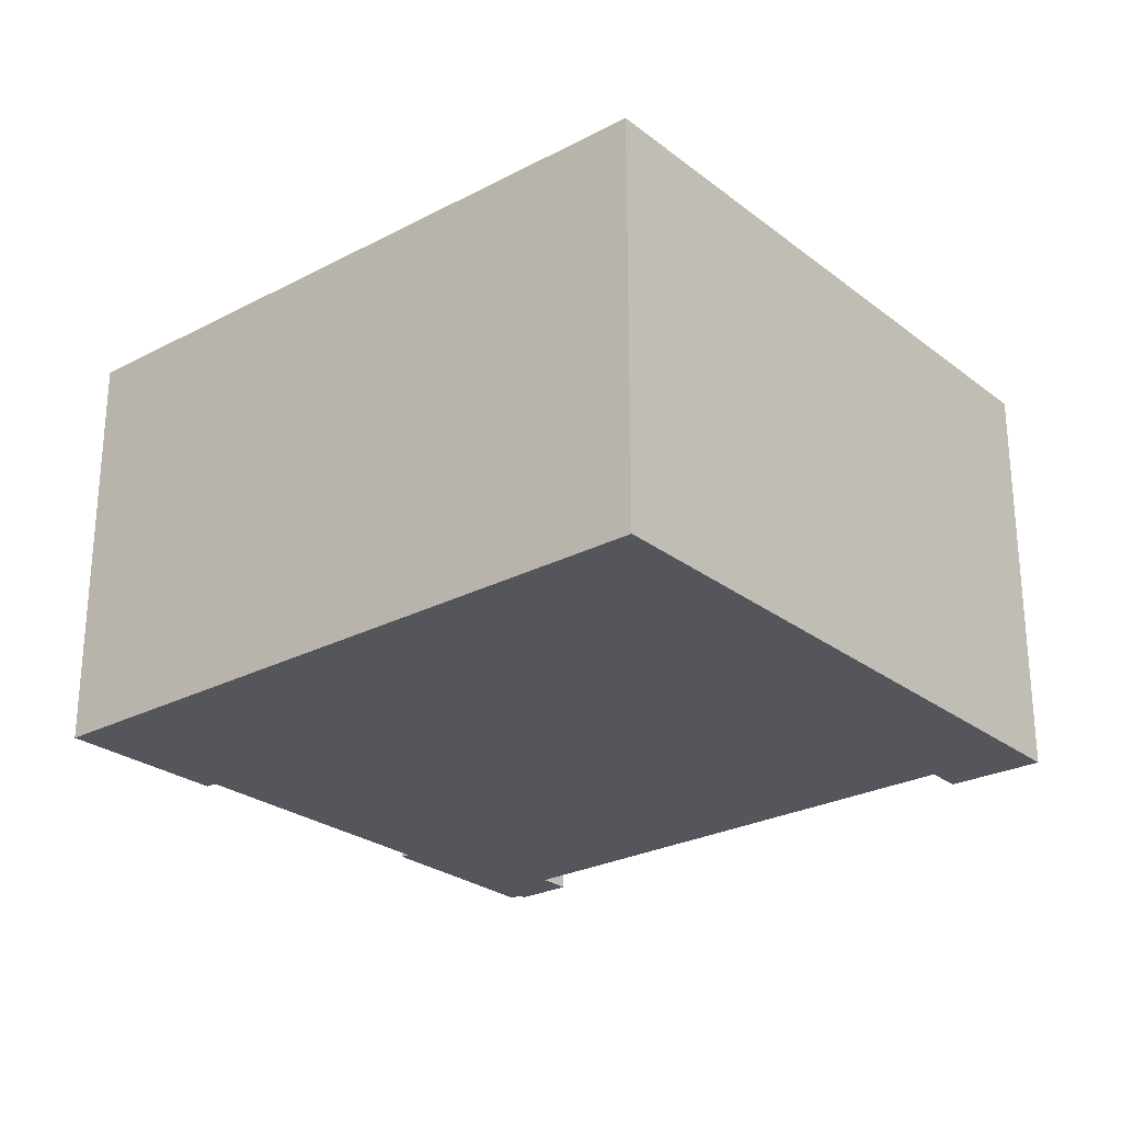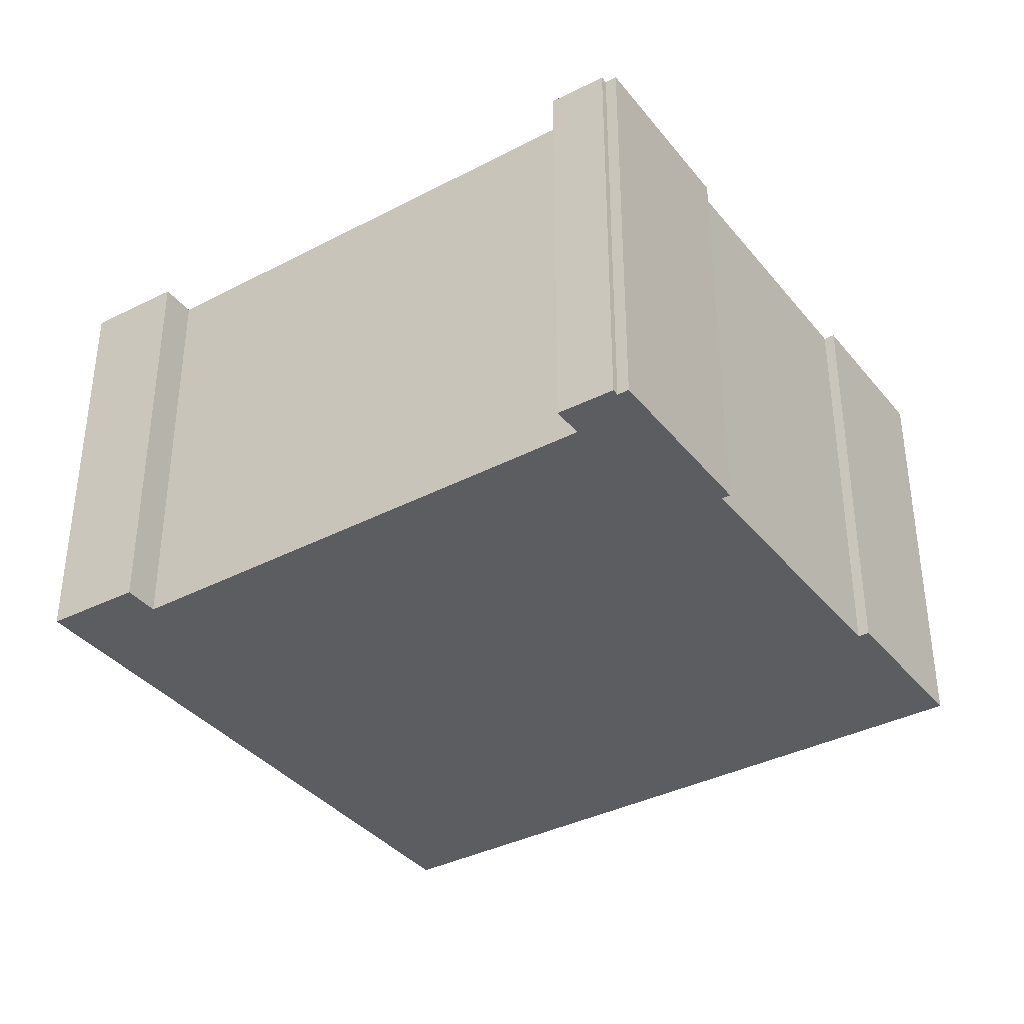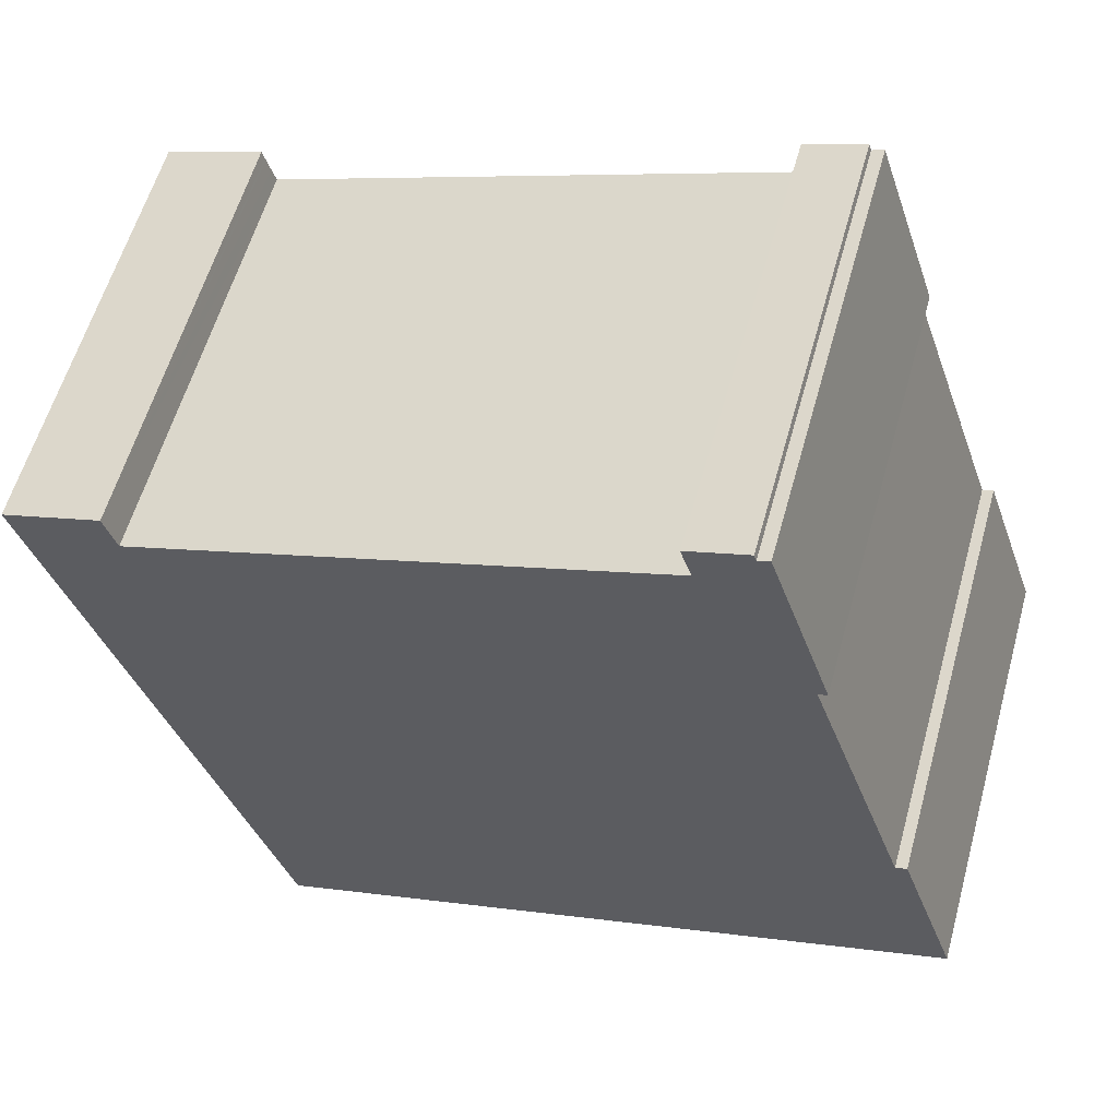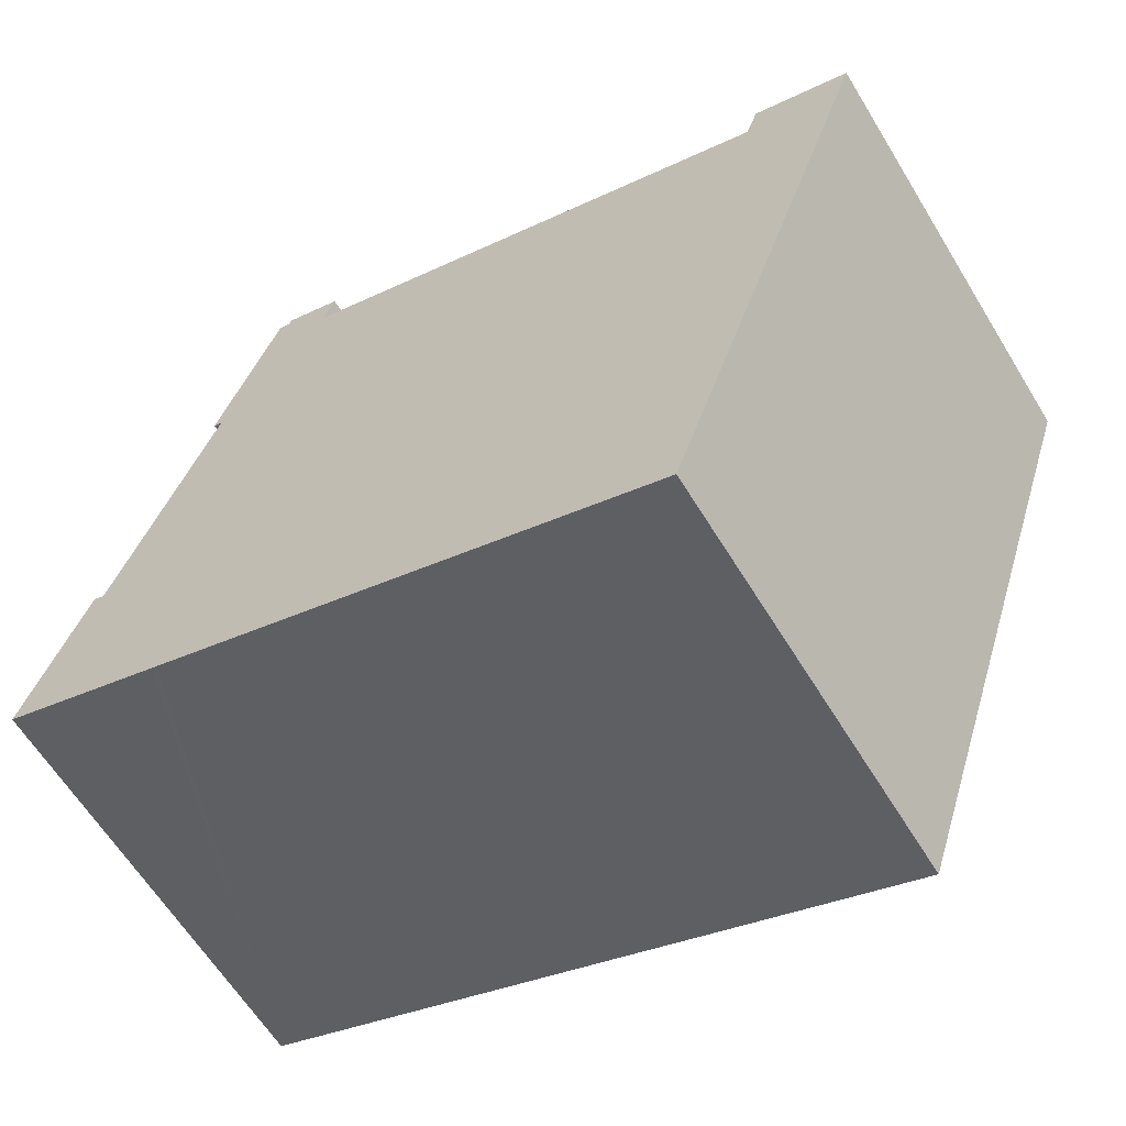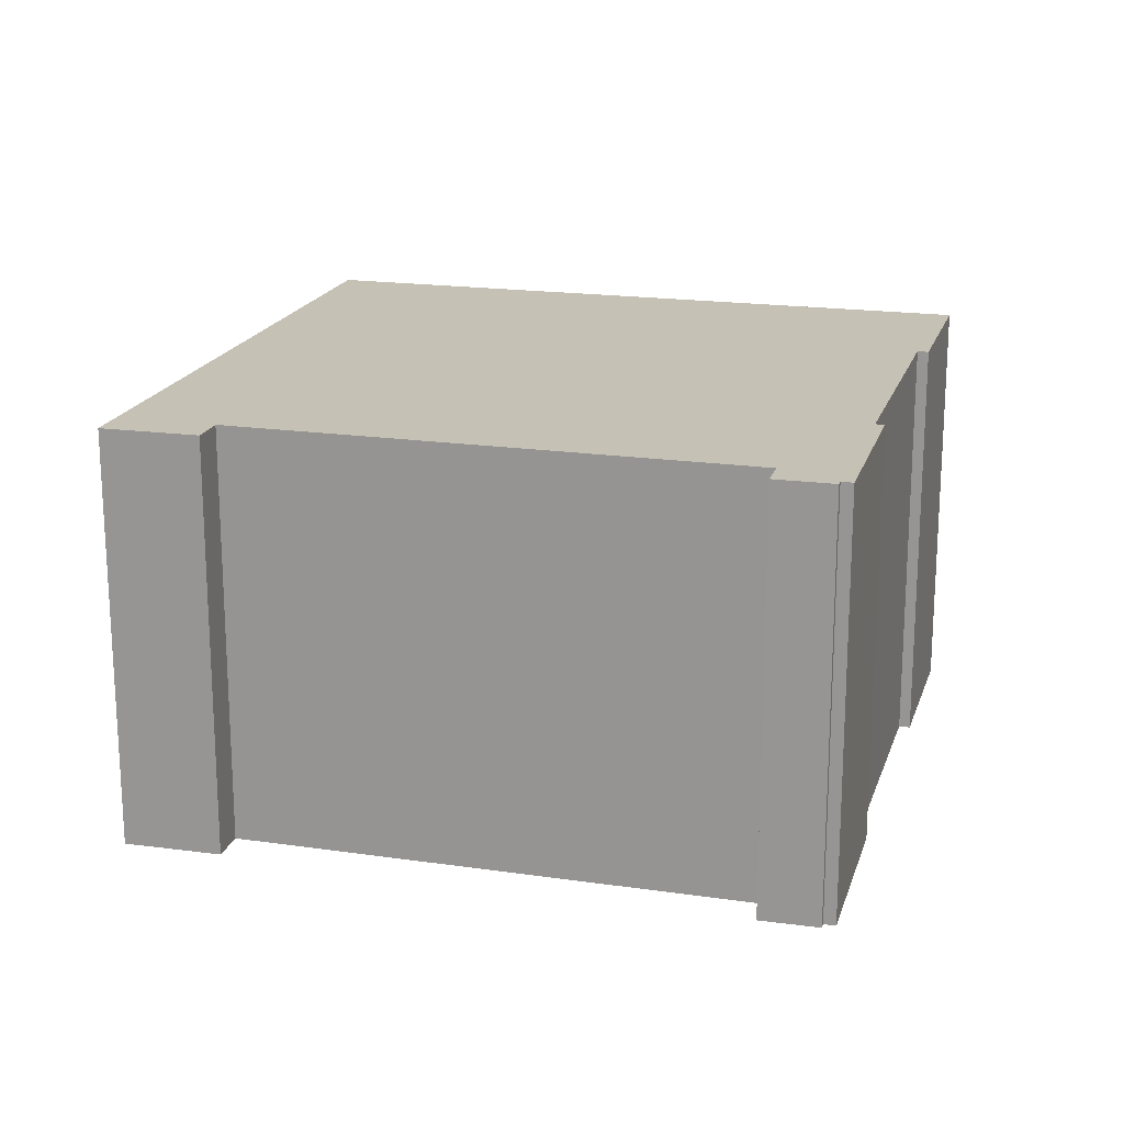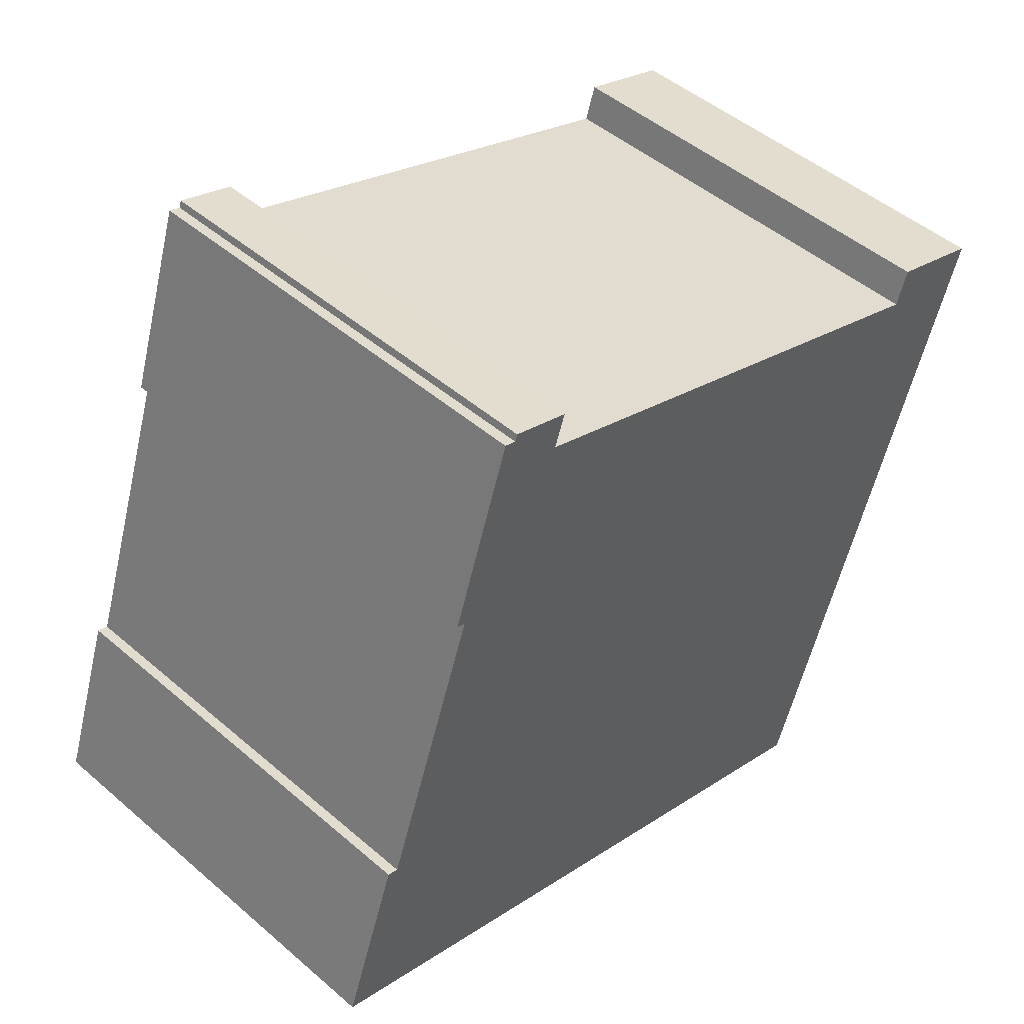
<metadata>
{"format":"obj","ext":"obj","renderer":"f3d","projection":"perspective","resolution":1024,"background":"white","views":[{"elev":-26.2,"azim":-158.8,"up":"+Y"},{"elev":-36.9,"azim":15.2,"up":"+Y"},{"elev":58.3,"azim":15.5,"up":"+Z"},{"elev":-62.3,"azim":-148.6,"up":"+Z"},{"elev":18.8,"azim":-3.3,"up":"+Y"},{"elev":47.9,"azim":134.0,"up":"+Z"}]}
</metadata>
<code>
v  22.71 14.66 7.474
v  20.82 14.66 6.536
v  20.71 14.66 6.836
v  20.96 14.66 6.096
v  21.09 14.66 5.722
v  23.19 14.66 7.361
v  24.98 14.66 0.959
v  22.79 14.66 7.232
v  25.28 14.66 1.049
v  23.23 14.66 7.251
v  3.319 14.66 1.048
v  0.01 14.66 -0.029
v  0 14.66 8.98e-16
v  1.572 14.66 -4.707
v  1.822 14.66 -5.455
v  2.112 14.66 -6.323
v  7.402 14.66 -22.16
v  8.211 14.66 -21.89
v  9.026 14.66 -21.62
v  10.24 14.66 -21.21
v  3.408 14.66 0.777
v  3.728 14.66 -0.197
v  11.05 14.66 -20.94
v  3.439 14.66 0.684
v  3.585 14.66 0.24
v  12.3 14.66 -20.52
v  13.12 14.66 -20.25
v  18.99 14.66 -18.29
v  19.17 14.66 -18.23
v  24.94 14.66 -16.3
v  25.1 14.66 -16.25
v  30.66 14.66 -14.39
v  28.29 14.66 -8.697
v  28.36 14.66 -8.674
v  28.66 14.66 -8.574
v  28.66 5.25e-16 -8.574
v  30.66 8.81e-16 -14.39
v  3.319 -6.417e-17 1.048
v  3.408 -4.758e-17 0.777
v  3.728 1.206e-17 -0.197
v  3.439 -4.188e-17 0.684
v  3.585 -1.47e-17 0.24
v  22.71 -4.577e-16 7.474
v  22.79 -4.428e-16 7.232
v  23.19 -4.507e-16 7.361
v  25.28 -6.423e-17 1.049
v  23.23 -4.44e-16 7.251
v  24.98 -5.872e-17 0.959
v  28.29 5.325e-16 -8.697
v  25.1 9.949e-16 -16.25
v  24.94 9.981e-16 -16.3
v  19.17 1.116e-15 -18.23
v  18.99 1.12e-15 -18.29
v  13.12 1.24e-15 -20.25
v  12.3 1.257e-15 -20.52
v  9.026 1.324e-15 -21.62
v  7.402 1.357e-15 -22.16
v  10.24 1.299e-15 -21.21
v  11.05 1.282e-15 -20.94
v  8.211 1.34e-15 -21.89
v  2.112 3.872e-16 -6.323
v  0.01 1.776e-18 -0.029
v  0 0 0
v  1.822 3.34e-16 -5.455
v  1.572 2.882e-16 -4.707
v  21.09 -3.504e-16 5.722
v  20.71 -4.186e-16 6.836
v  20.96 -3.733e-16 6.096
v  20.82 -4.002e-16 6.536
v  28.36 5.311e-16 -8.674
g defaultobject
f 1 2 3
f 2 1 4
f 4 1 5
f 6 7 8
f 7 6 9
f 9 6 10
f 11 12 13
f 12 11 14
f 14 11 15
f 15 11 16
f 16 11 17
f 17 11 18
f 18 11 19
f 19 11 20
f 20 11 21
f 20 21 22
f 20 22 23
f 22 21 24
f 22 24 25
f 23 22 5
f 23 5 26
f 26 5 27
f 27 5 28
f 28 5 29
f 29 5 30
f 30 5 31
f 31 5 32
f 32 5 33
f 33 5 8
f 8 5 1
f 33 8 7
f 32 33 34
f 32 34 35
f 36 32 35
f 32 36 37
f 38 21 11
f 21 38 24
f 24 38 25
f 25 38 22
f 22 38 39
f 22 39 40
f 40 39 41
f 40 41 42
f 43 8 1
f 8 43 44
f 45 10 6
f 10 45 9
f 9 45 46
f 46 45 47
f 48 33 7
f 33 48 49
f 37 31 32
f 31 37 30
f 30 37 29
f 29 37 50
f 29 50 28
f 28 50 27
f 27 50 51
f 27 51 52
f 27 52 26
f 26 52 23
f 23 52 20
f 20 52 19
f 19 52 53
f 19 53 54
f 19 54 18
f 18 54 17
f 17 54 55
f 17 55 56
f 17 56 57
f 56 55 58
f 58 55 59
f 57 56 60
f 46 7 9
f 7 46 48
f 57 16 17
f 16 57 61
f 16 61 15
f 15 61 14
f 14 61 12
f 12 61 13
f 13 61 62
f 13 62 63
f 62 61 64
f 62 64 65
f 66 4 5
f 4 66 2
f 2 66 3
f 3 66 67
f 67 66 68
f 67 68 69
f 63 11 13
f 11 63 38
f 40 5 22
f 5 40 66
f 67 1 3
f 1 67 43
f 44 6 8
f 6 44 45
f 34 36 35
f 36 34 33
f 36 33 70
f 70 33 49
f 67 44 43
f 44 47 45
f 47 44 46
f 46 44 67
f 46 67 69
f 46 69 68
f 46 68 66
f 46 66 40
f 46 40 48
f 48 40 49
f 63 39 38
f 39 63 41
f 41 63 42
f 42 63 40
f 70 37 36
f 37 70 49
f 37 49 40
f 37 40 63
f 37 63 62
f 37 62 65
f 37 65 50
f 50 65 64
f 50 64 51
f 51 64 61
f 51 61 52
f 52 61 53
f 53 61 56
f 56 61 57
f 53 56 55
f 53 55 54
f 55 56 58
f 55 58 59
f 56 57 60

</code>
